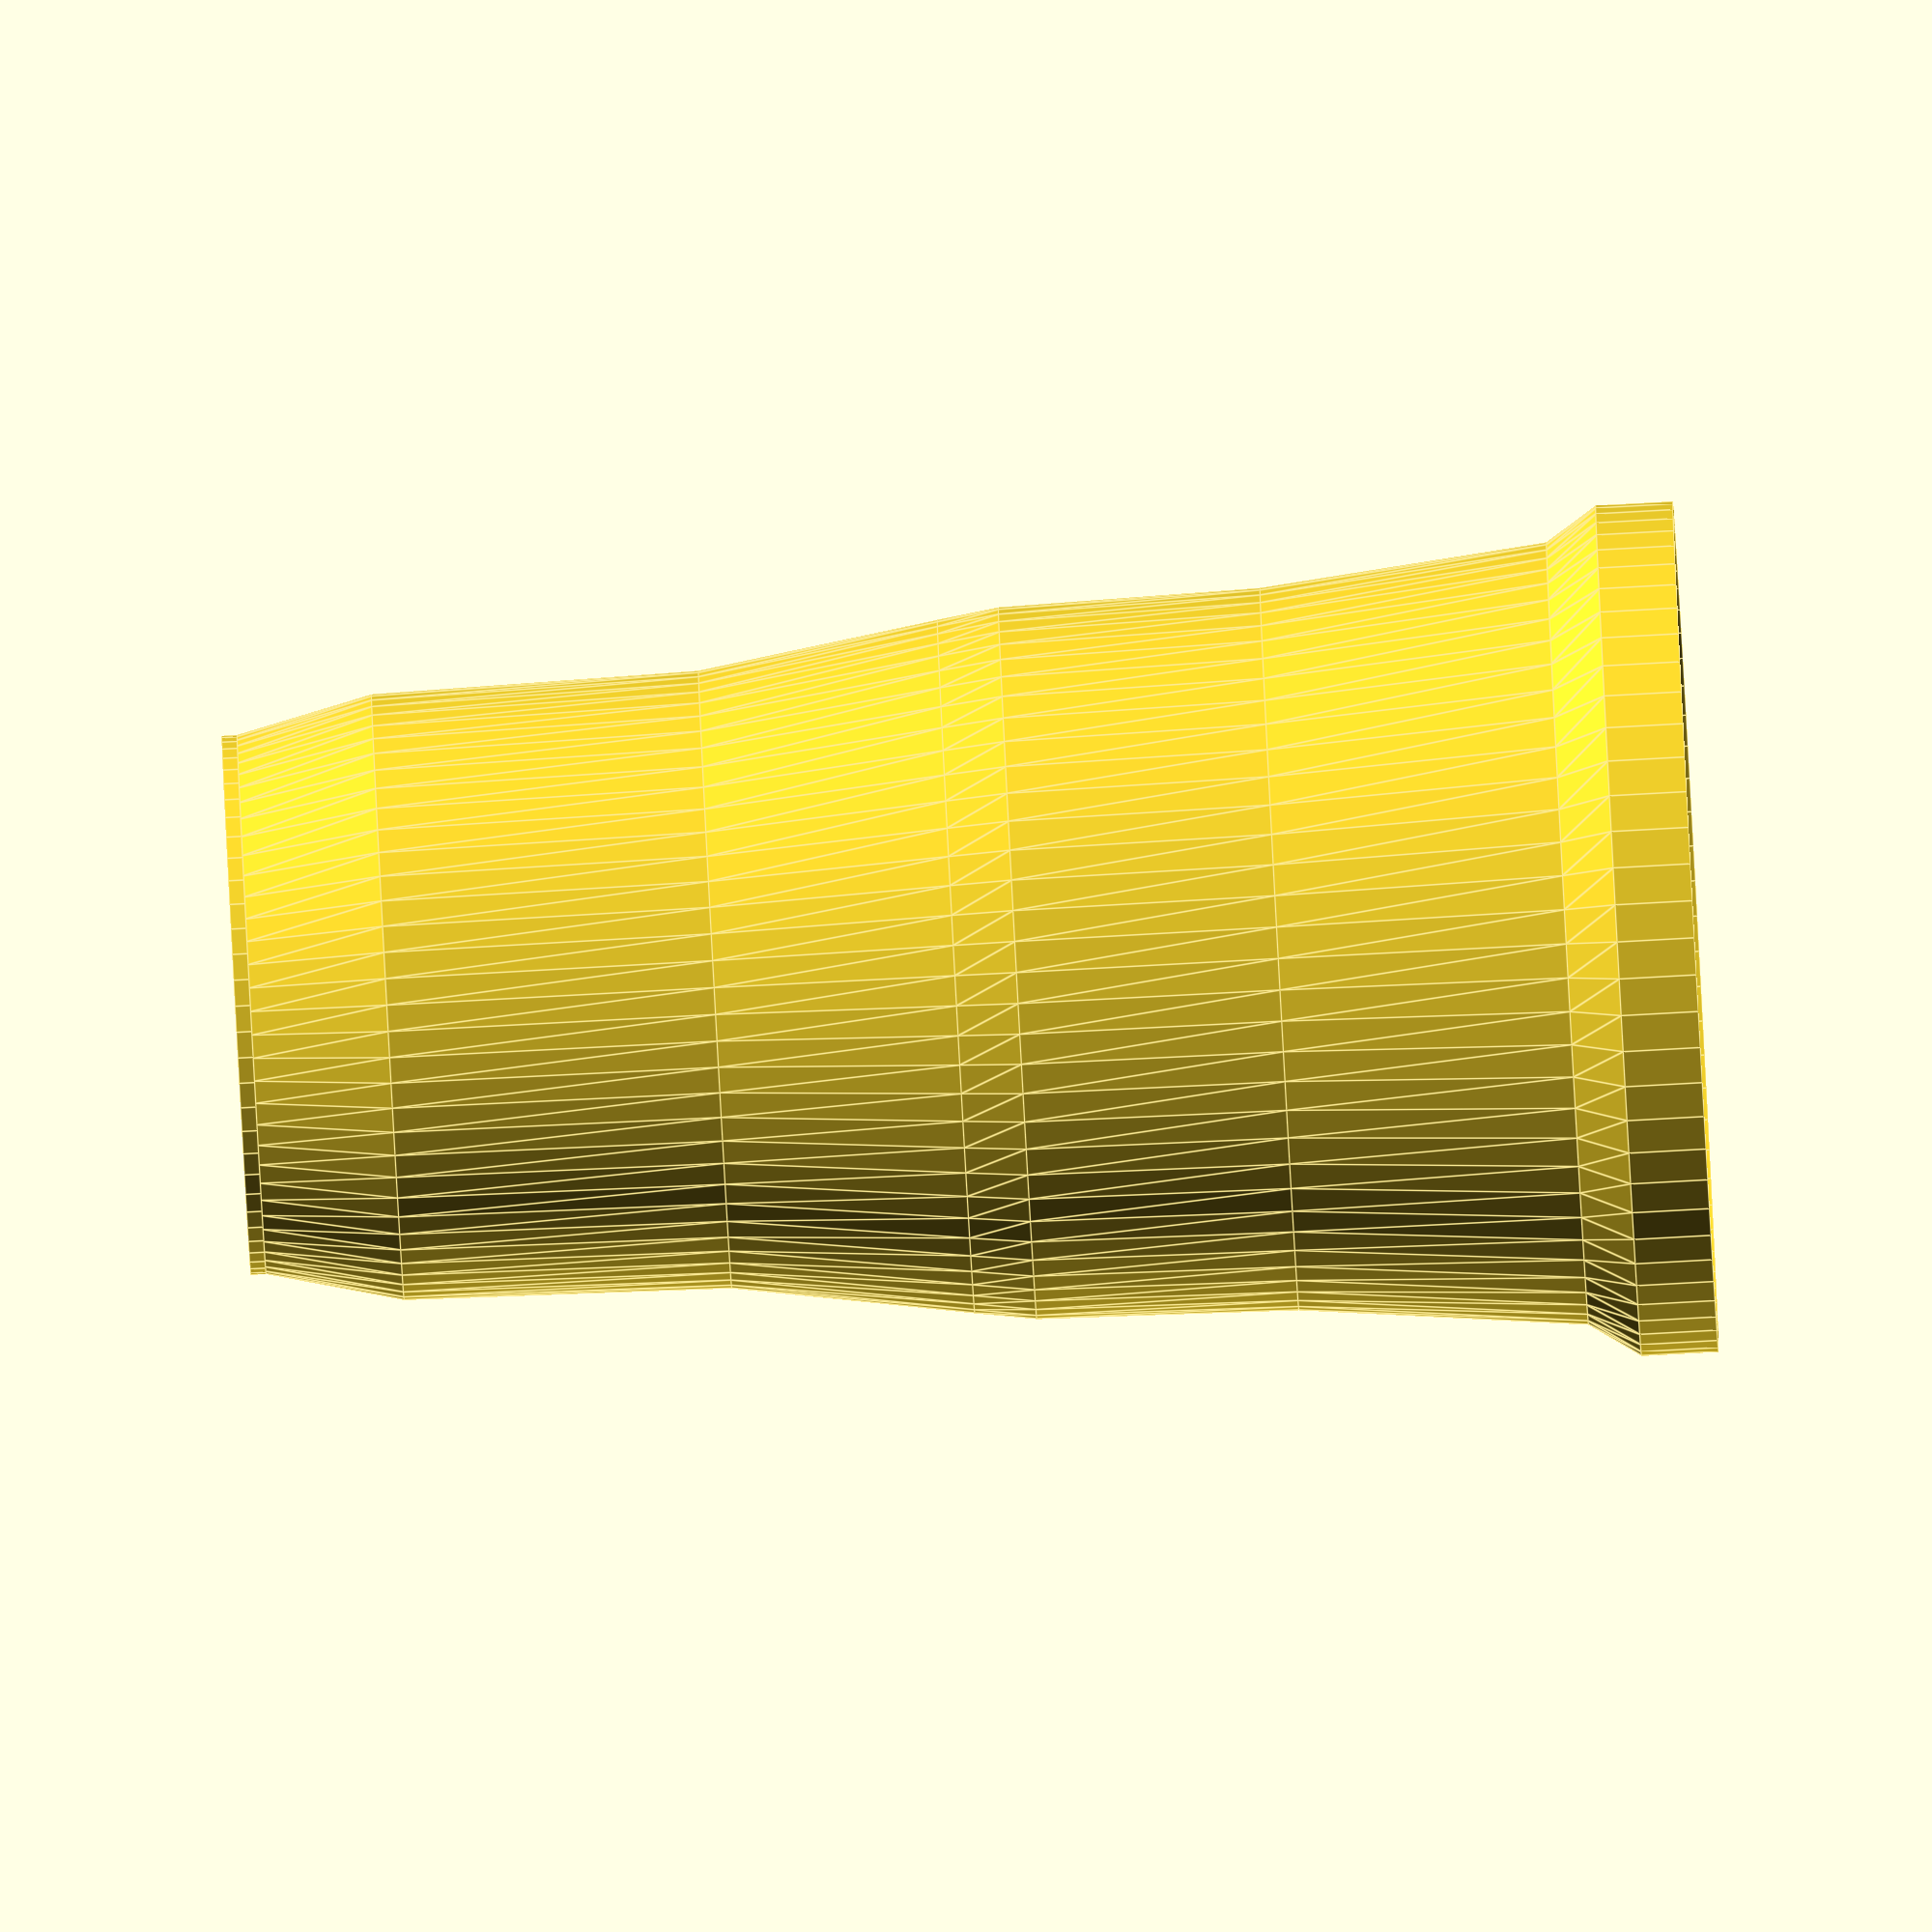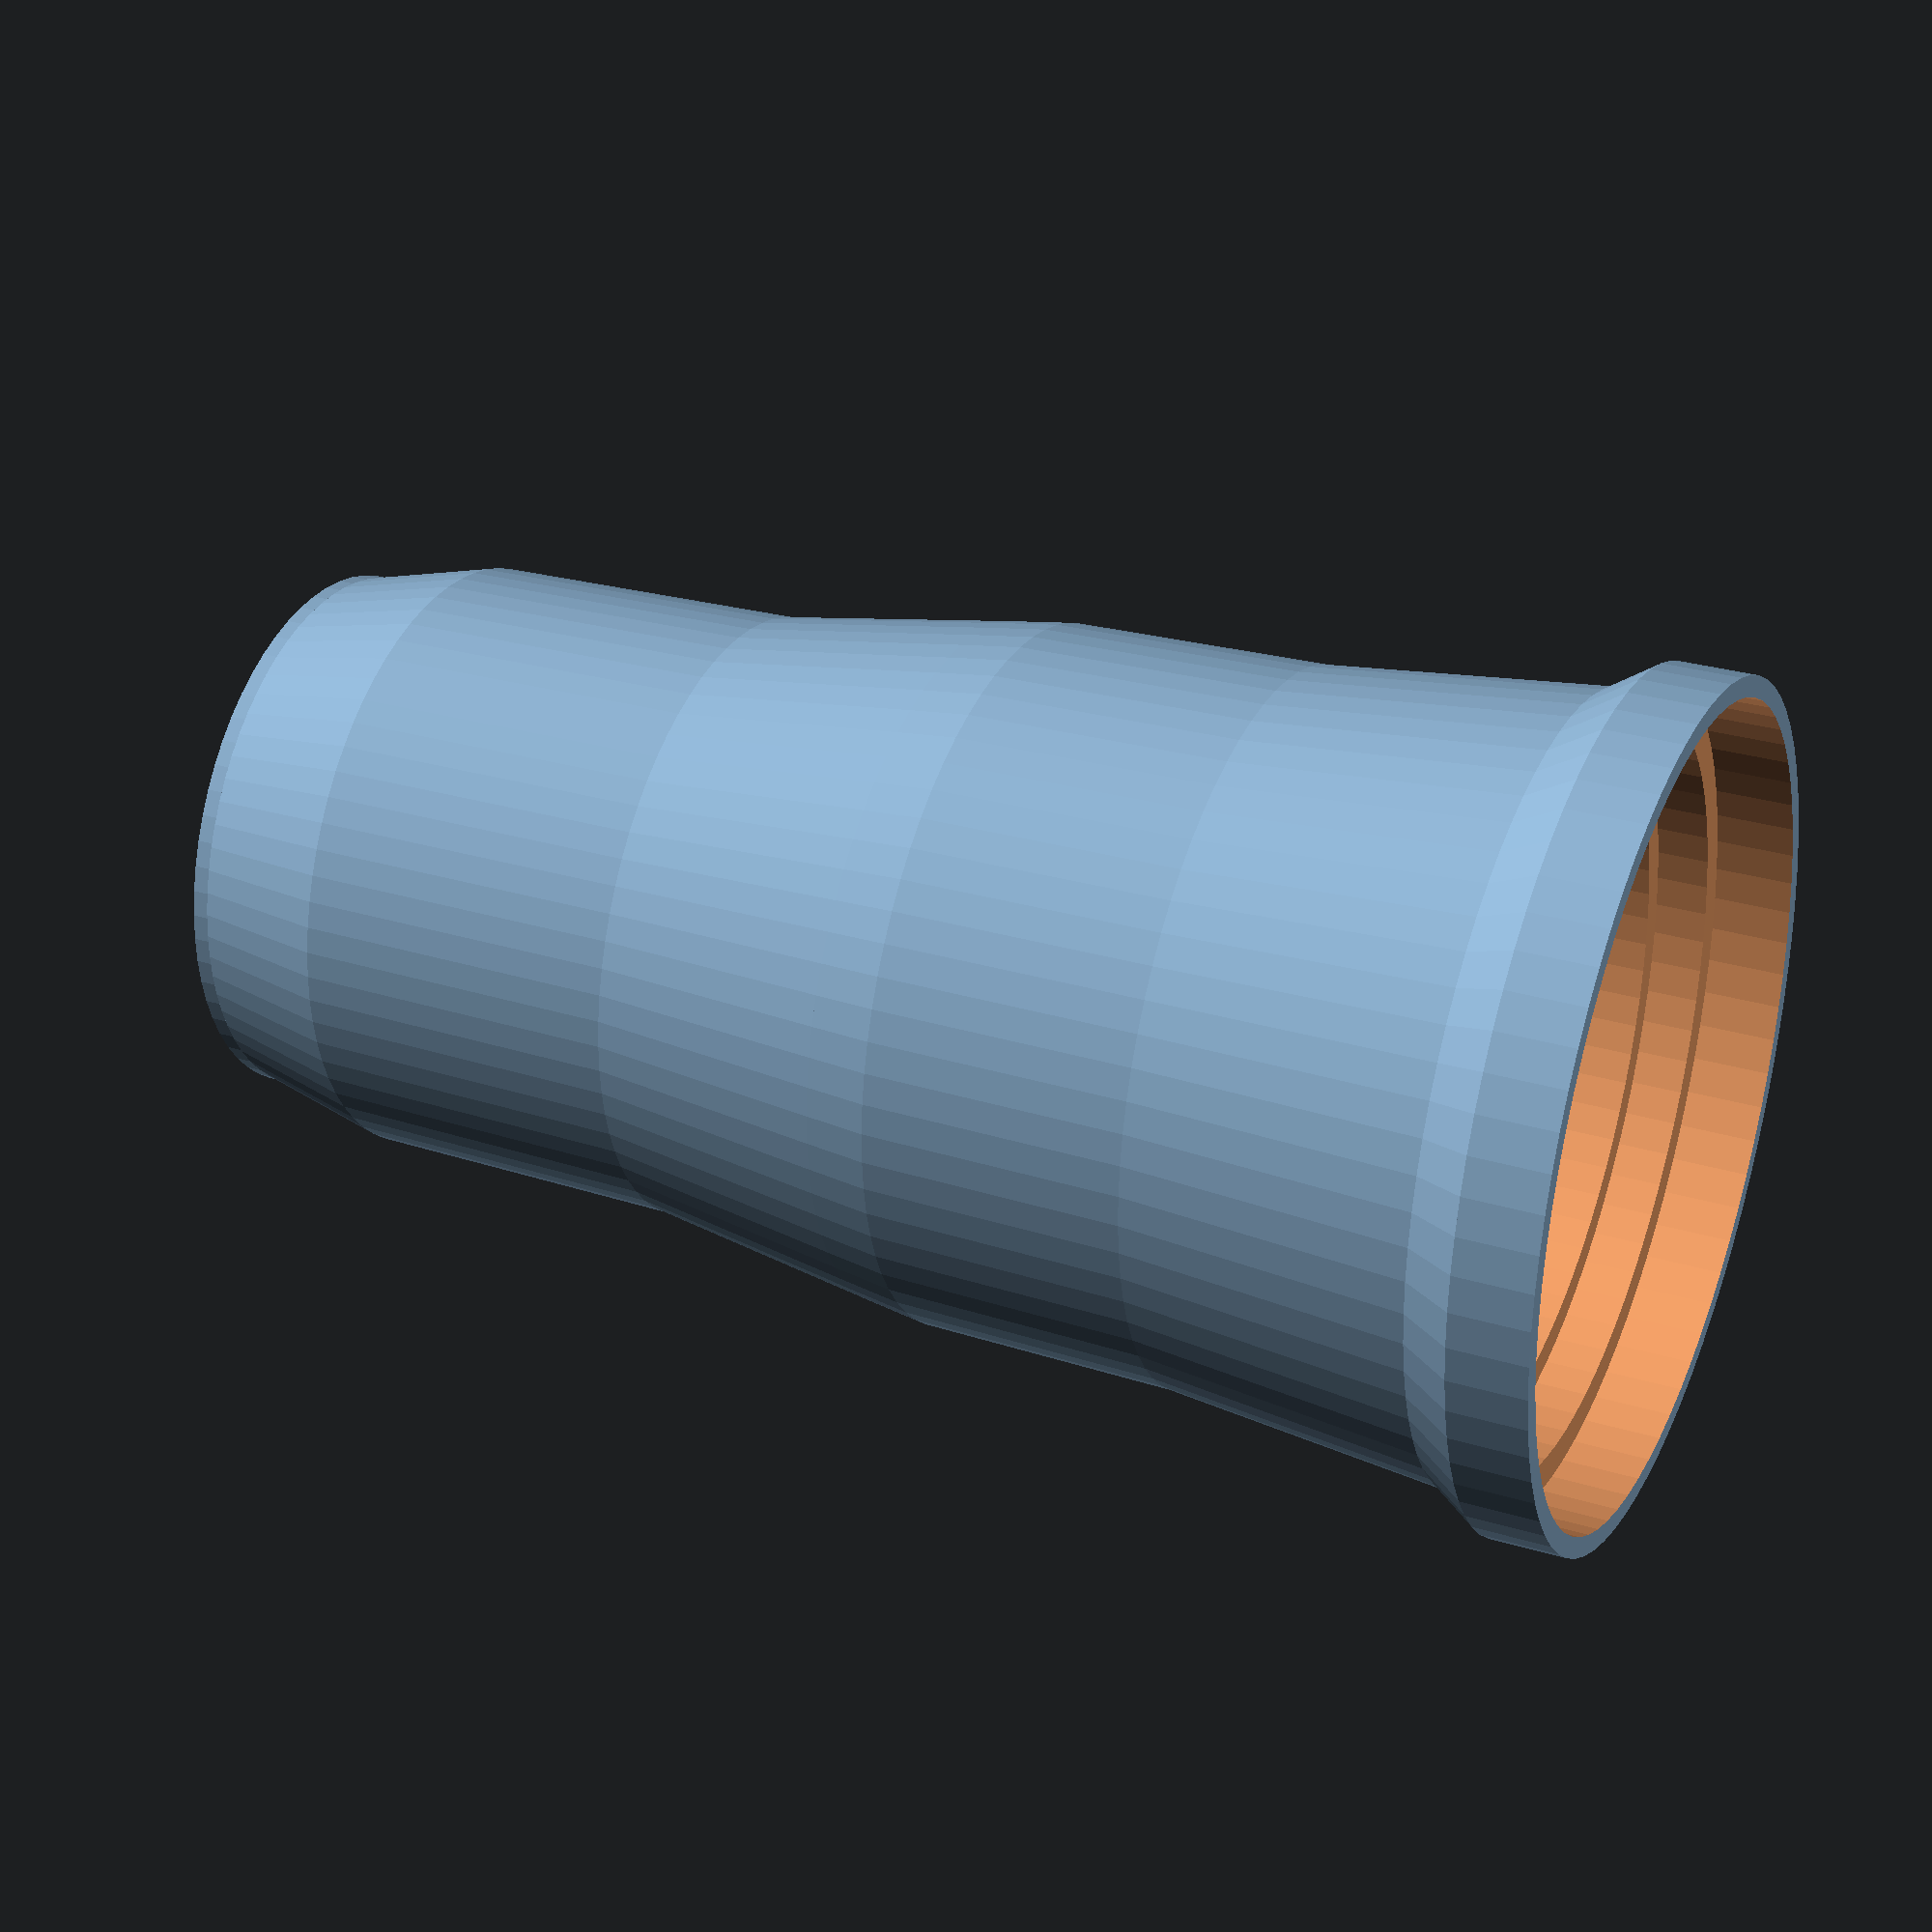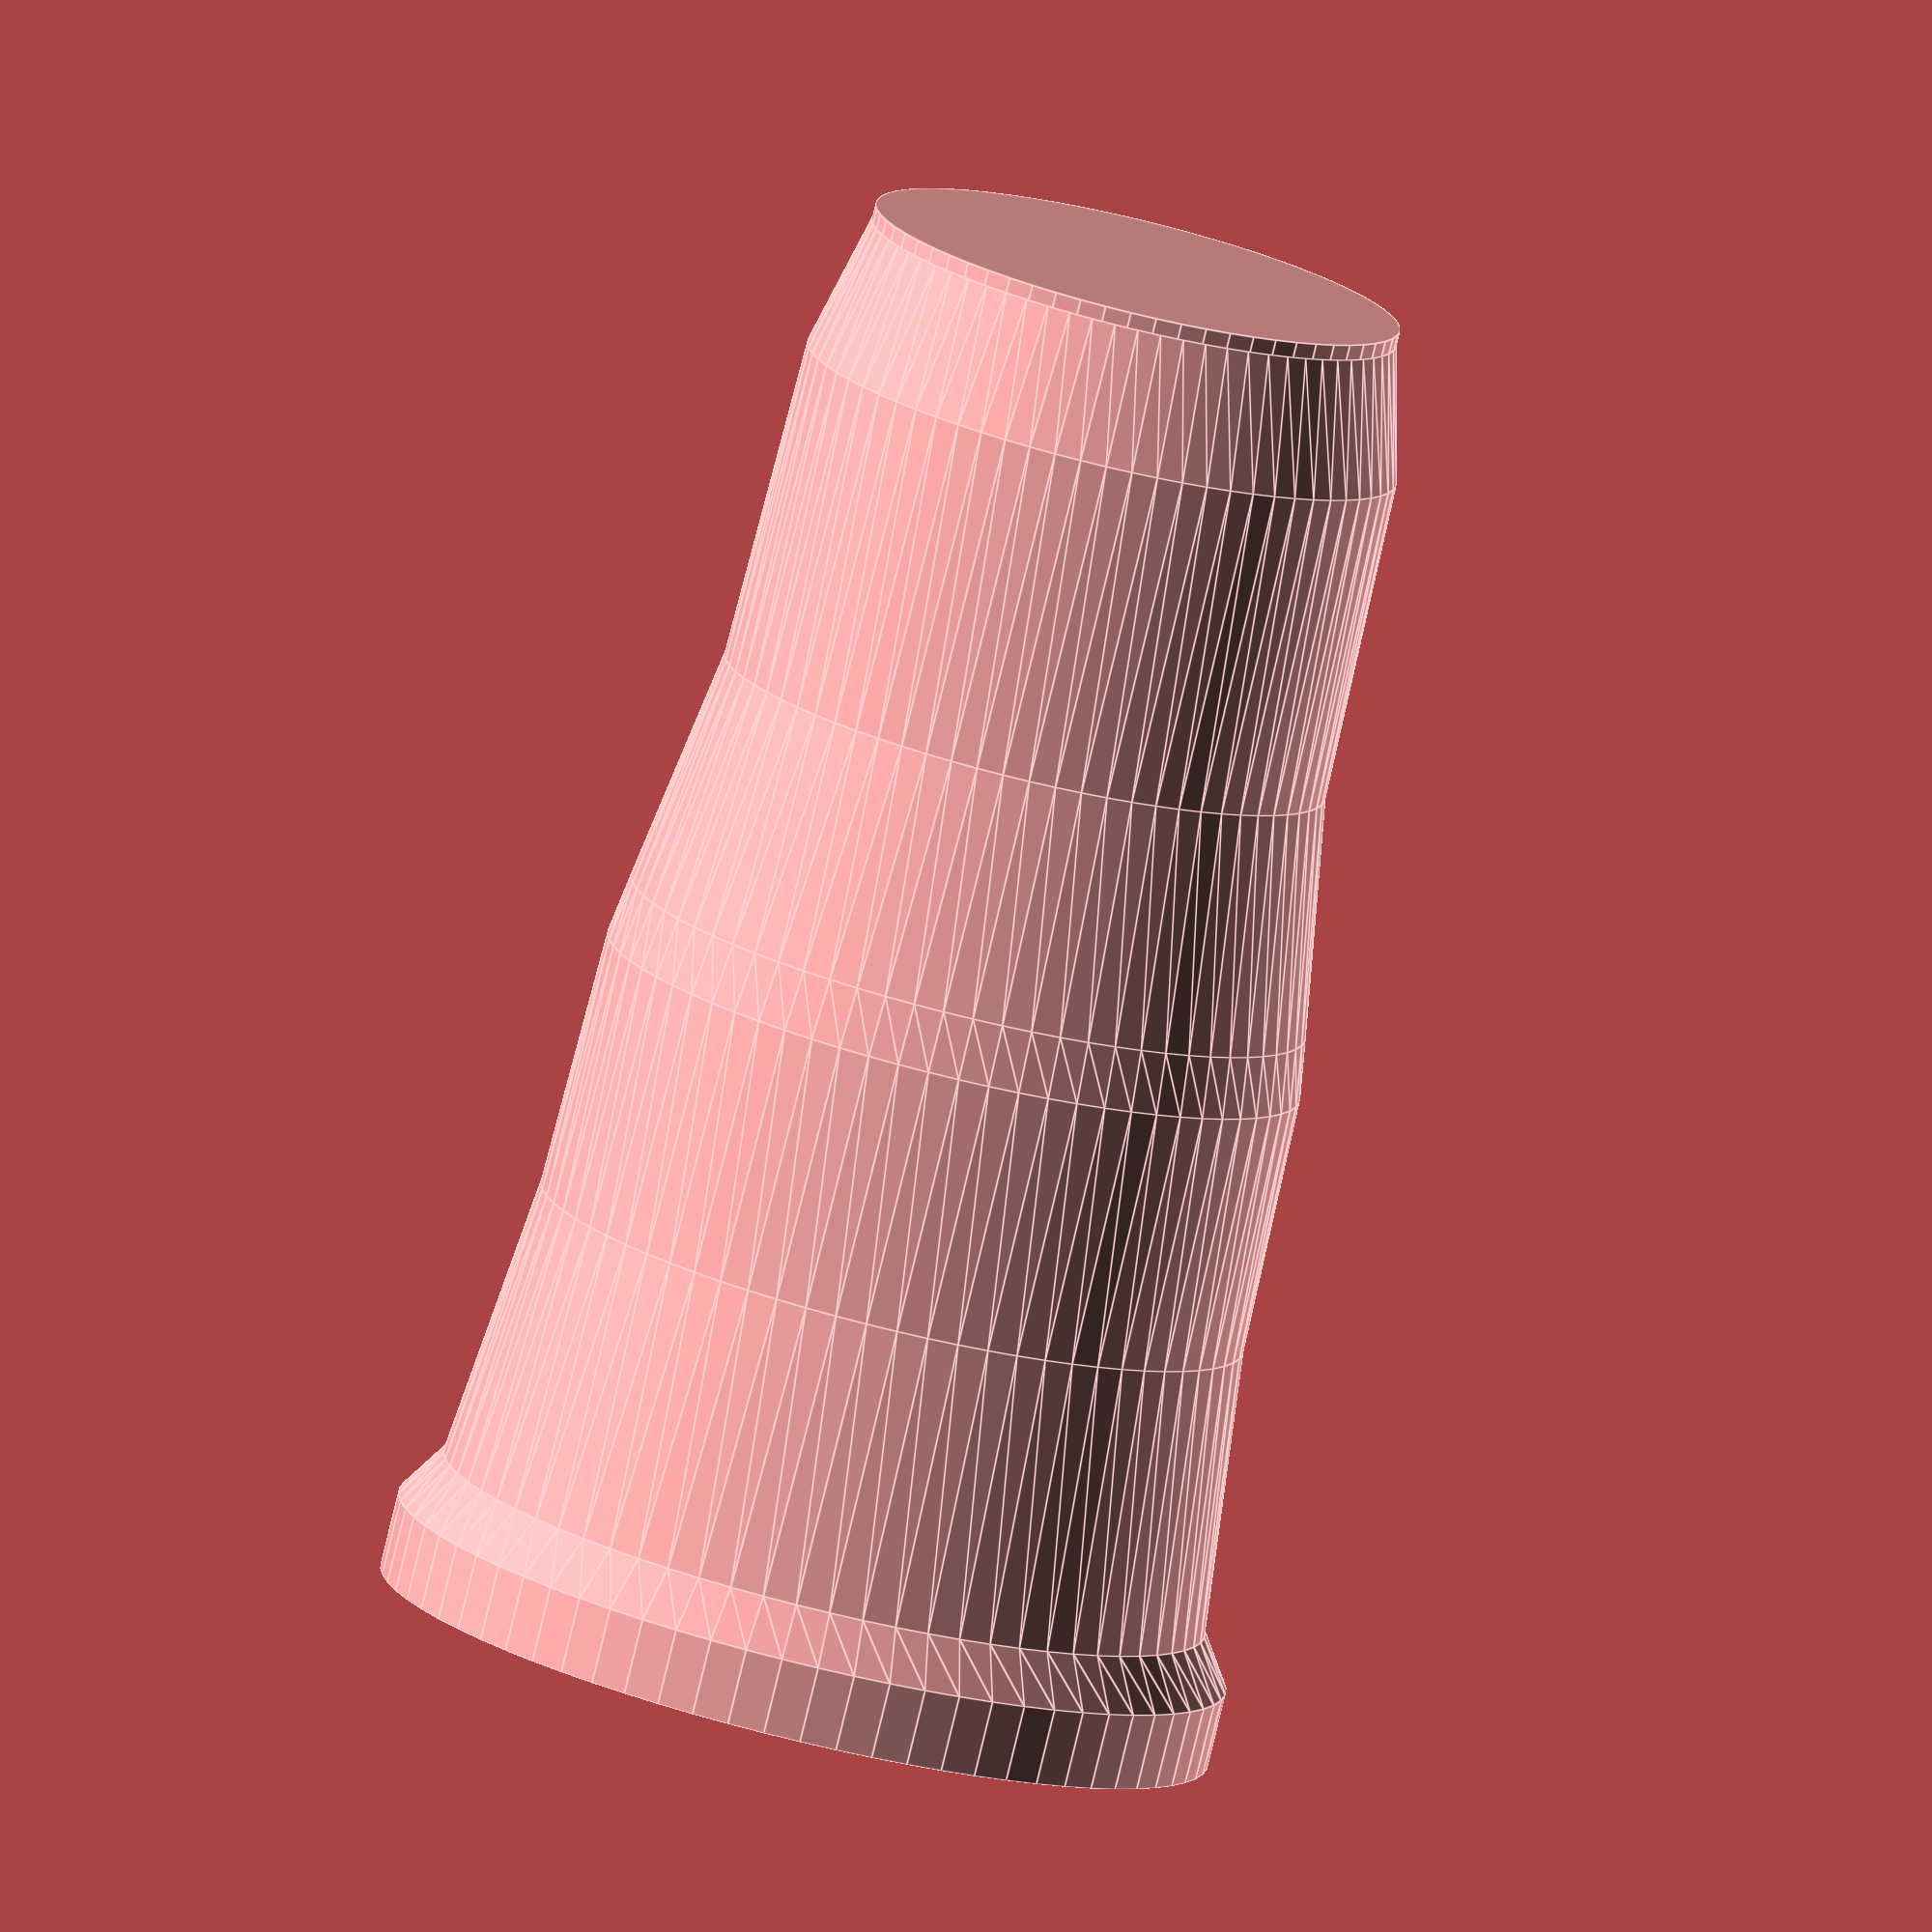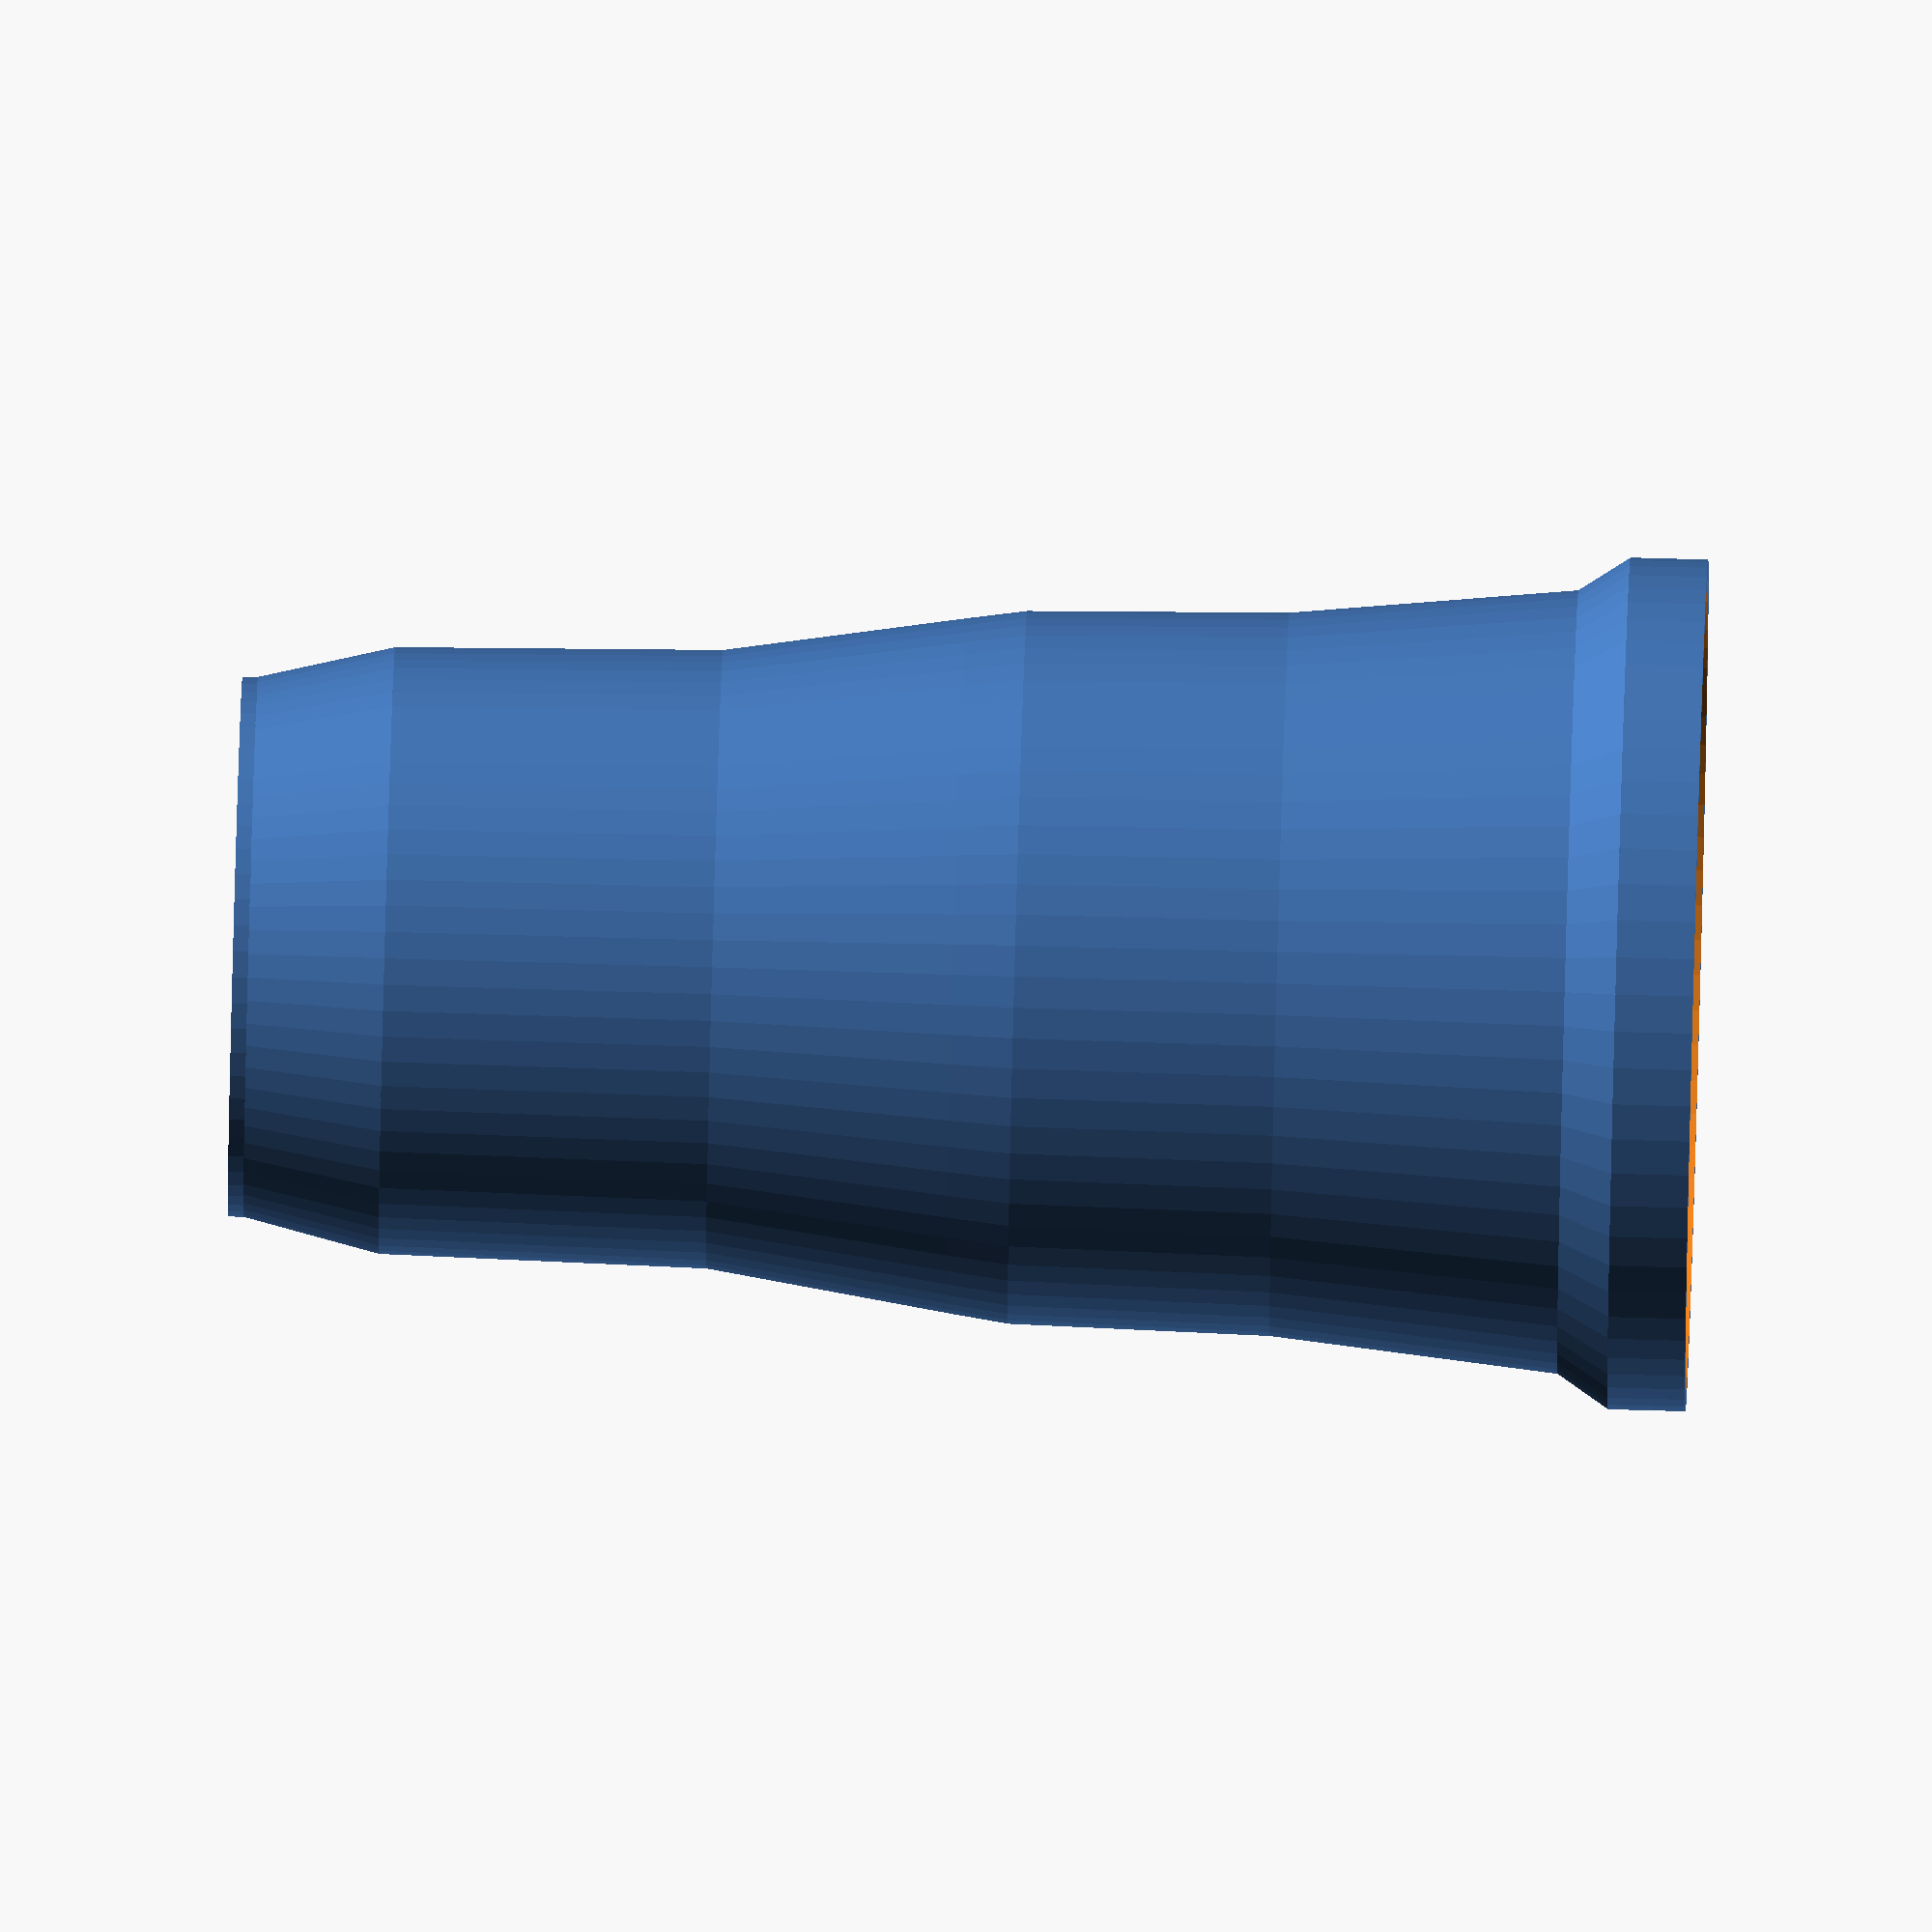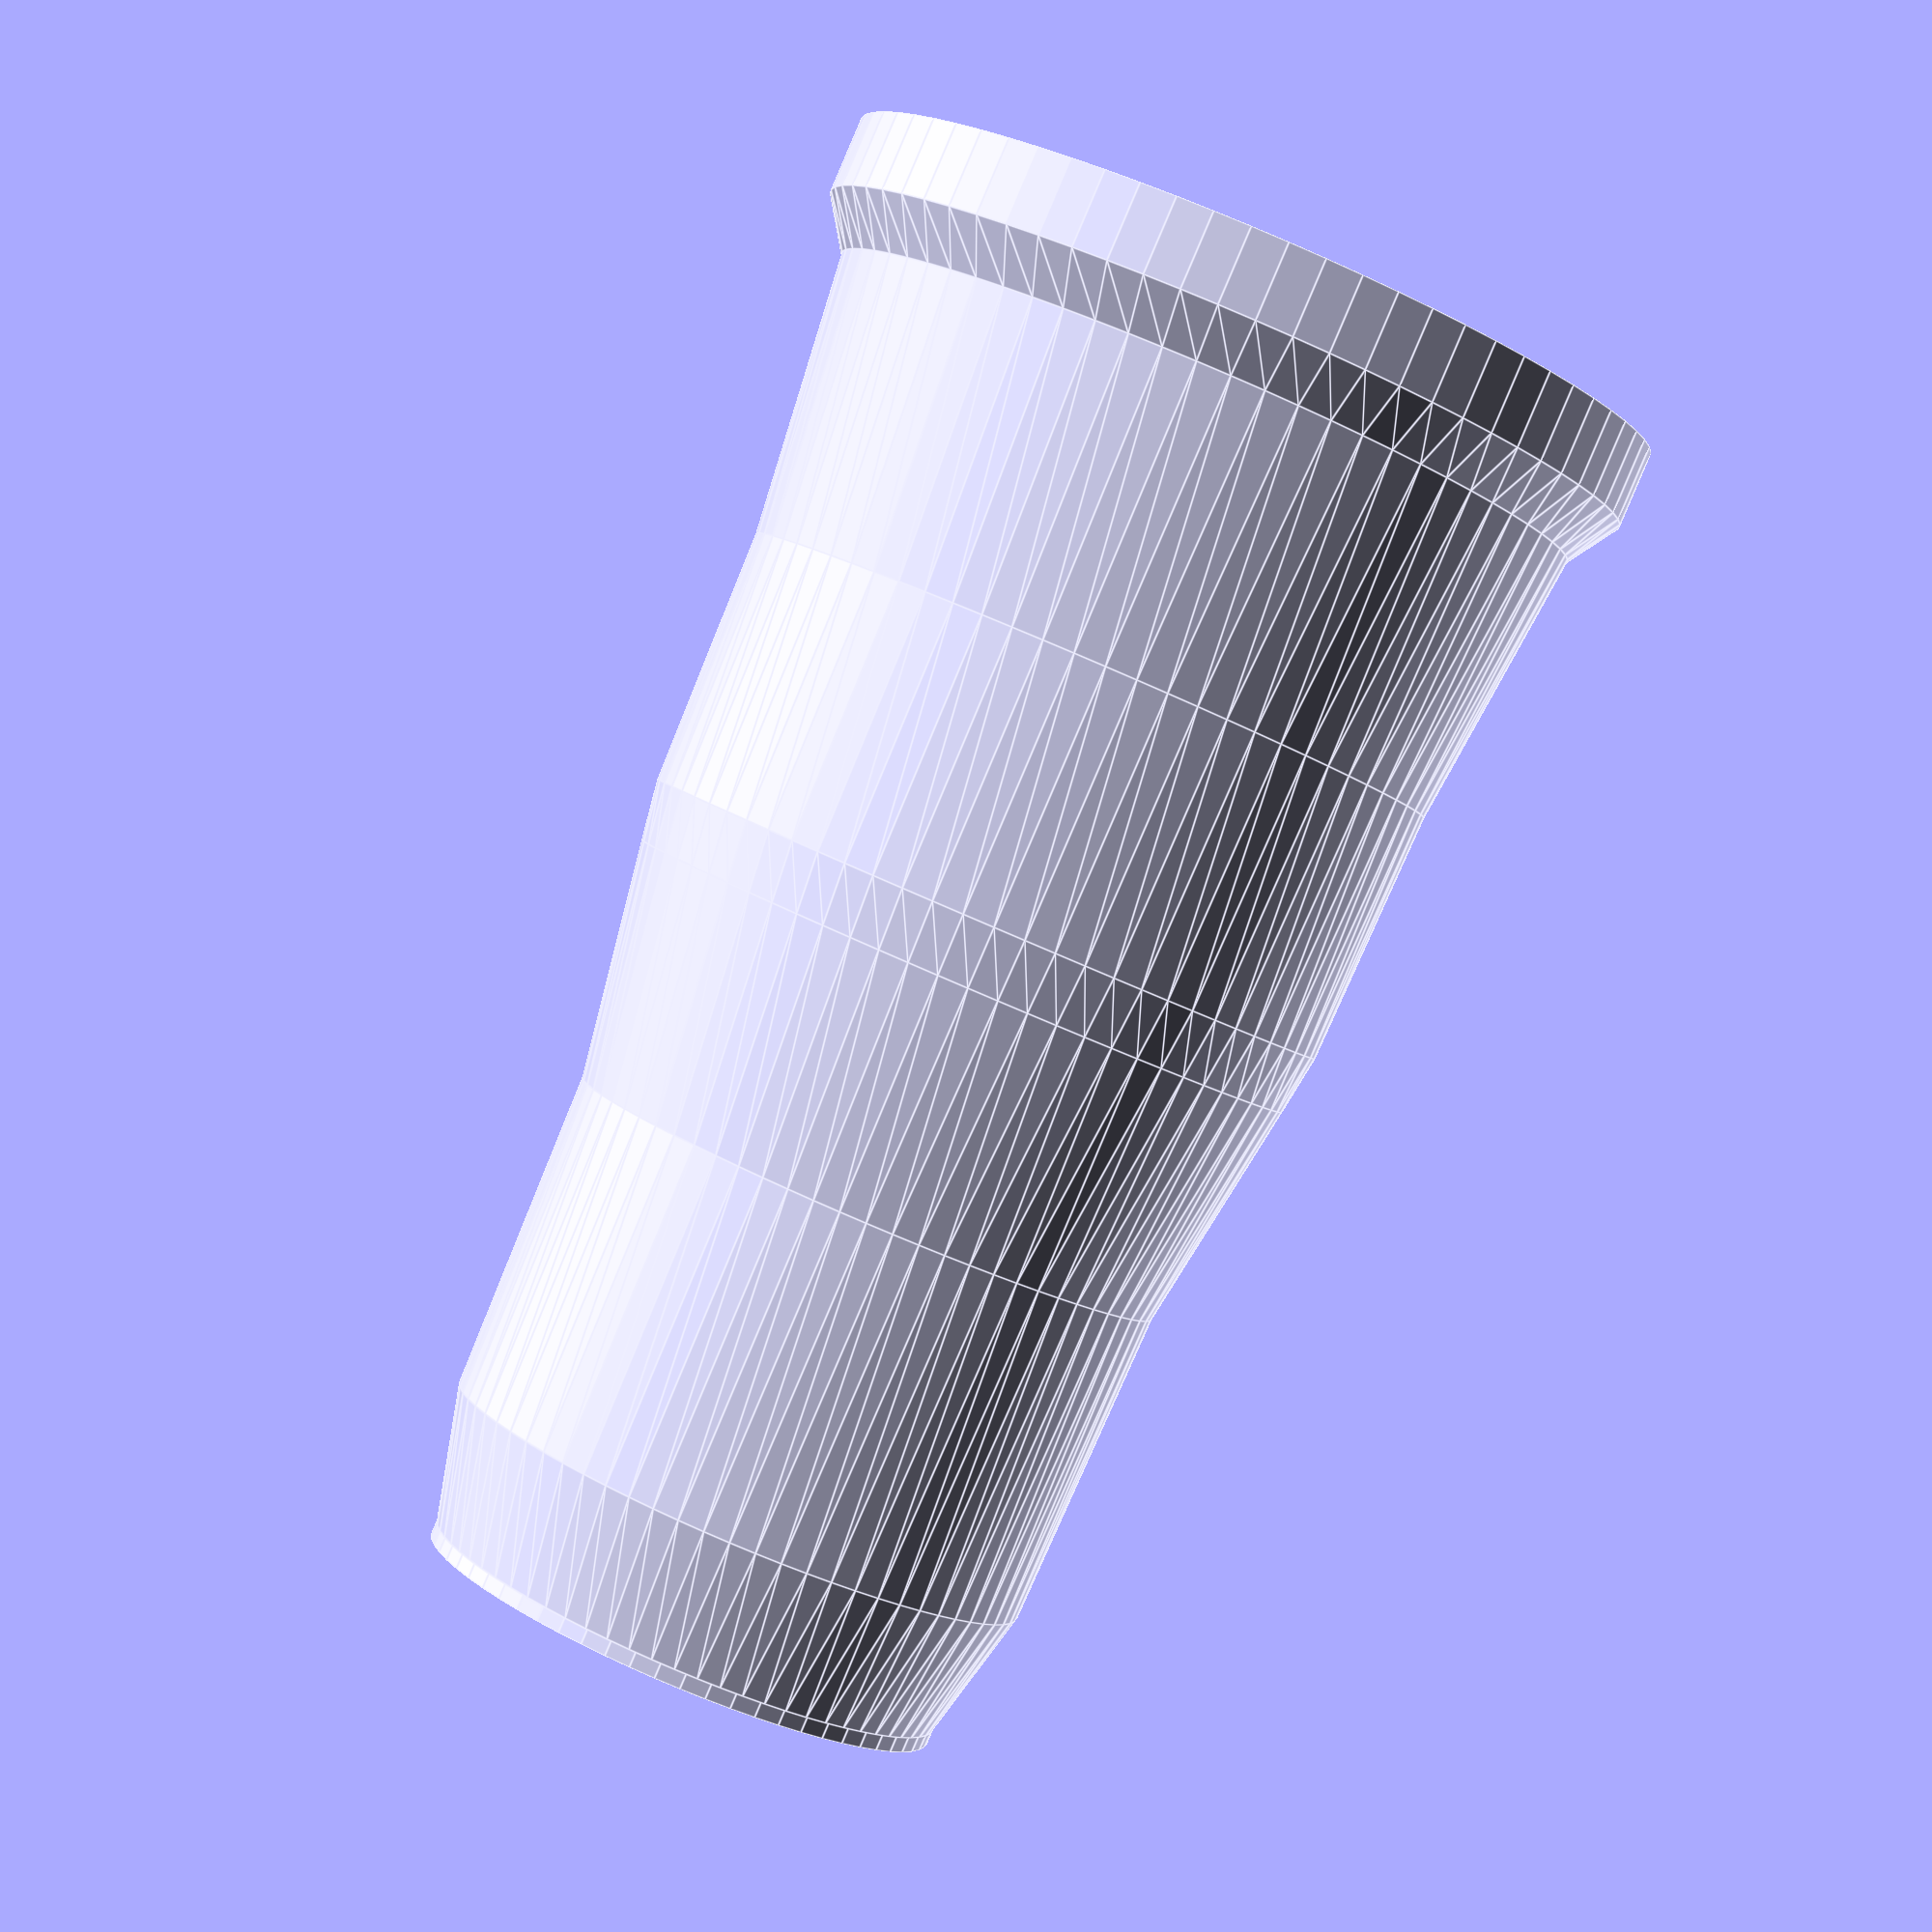
<openscad>
// -*- mode: SCAD ; c-file-style: "ellemtel" ; coding: utf-8 -*-
//
// A set of cylindrical holes to store one set of euro coins.
//
// (c) 2018 Roland Sieker <ospalh@gmail.com>
// Licence: CC-BY-SA 4.0


// ... to preview. You will get all parts when you click "Create Thing".
part = "stack"; // [stack: coin stacker, lid: lid]



// Set this to "render" and click on "Create Thing" when done with the setup.
preview = 1; // [0:render, 1:preview]

/* [Hidden] */

p = 0.6;  // Bottom, top plate hight

// *****************************************************************************
// Change the list below
// *****************************************************************************

coin_sizes = [
   // For each coin size, add a pair with diameter and stack hight. Write
   // the stack hight as number * hight of one coin. Add p to the last
   // hight to give space for the lid.
   [17, 5 * 1],  // FF 5 cent (centimes)
   [19.55, 6 * 2.05],  // 1/2 FF, kleiner als 10 cent
   [20, 6 * 1.5],  // FF 10 cent
   [22.9, 1 * 2.15],  // FF 10, klein fuer den Wert
   [23.6, 7 * 1.4],  // FF 20 cent
   [24, 6 * 1.8],  // FF 1
   [26.3, 1 * 1.75],  // FF 2
   [28.9, 1 * 2.15 + p]  // FF 5
   ];

// *****************************************************************************
// Part to change over
// *****************************************************************************

// Change below to taste.

max_index = len(coin_sizes) - 1;


// Horizontal clearance. I use a lot here. Coins may rattle a bit in the final shape, but i am OK with that.
c = 1;  // [0.05:0.05:1.5]

// Hight clearance.
ch = 0.2;  // [0.05:0.05:0.6]

/* [Hidden] */


// *******************************************************



w = 0.8;  // Wall width


// Some of these are from a template and not used in this design. Working out which exactly i could delete is too much work

angle = 55; // Overhangs much below 60 degrees are a problem for me

// *******************************************************
// Some shortcuts. These shouldn't be changed

tau = 2 * PI;  // pi is still wrong. tau = circumference / r

xy_factor = 1/tan(angle);
// To get from a hight to a horizontal width inclined correctly
z_factor = tan(angle);  // The other way around



some_distance = 50;
ms = 0.01;  // Muggeseggele.

// fn for differently sized objects and fs, fa; all for preview or rendering.
pna = 40;
pnb = 15;
pa = 5;
ps = 1;
rna = 180;
rnb = 30;
ra = 1;
rs = 0.1;
function na() = (preview) ? pna : rna;
function nb() = (preview) ? pnb : rnb;
$fs = (preview) ? ps : rs;
$fa = (preview) ? pa : ra;


// To make the whole no coin of this size situation easier, we just do the
// c_h for coins that are not there. I'll call this a kludge. Whatever.

function coin_offset(n) = (n > 0) ? coin_offset(n-1) + coin_sizes[n-1][1] + ch : p;


function r_i(n) = coin_sizes[n][0]/2+c;
function h(n) = coin_sizes[n][1] + ch;

// Radius aussen unten.
function r_a_u(n) = (n > max_index-1) ? r_i(max_index) + w : max(r_i(n) + w, r_i(n+1) - h(n) * xy_factor);


// *******************************************************
// End setup

// Calculate some values

// *******************************************************
// Generate the parts

print_part();
// preview_parts();
// stack_parts();



module print_part()
{
   if ("stack" == part)
   {
      stack();
   }
   if ("lid" == part)
   {
      lid();
   }
}

module preview_parts()
{
   stack();
   translate([some_distance, 0, 0])
   {
      lid();
   }
}

module stack_parts()
{
   // intersection()
   {
      color("yellow")
      {
         stack();
      }
      translate([0,0,h_t-p])
      {
         color("red")
         {
            lid();
         }
      }
   }
}

// *******************************************************
// Code for the parts themselves


module stack()
{
   difference()
   {
      union()
      {
         // Base plate. No cylindrical
         cylinder(r=r_a_u(0), h=p);
         for (i = [0 : max_index])
         {
            translate([0,0,coin_offset(i)-ms])
            {
               cylinder(r1=r_a_u(i), r2=r_a_u(i+1), h=h(i)+ms);
            }
         }
      }
      union()  // To make debuging (%) easier
      {
         for (i = [0 : max_index])
         {
            translate([0,0,coin_offset(i)-ms])
            {
               cylinder(r=r_i(i), h=h(i)+2*ms);
            }
         }
      }
   }
}

module lid()
{
   cylinder(d=coin_sizes[max_index][0], h=p);
}

</openscad>
<views>
elev=264.9 azim=158.6 roll=266.9 proj=o view=edges
elev=330.9 azim=297.0 roll=294.0 proj=p view=solid
elev=259.8 azim=240.8 roll=13.6 proj=o view=edges
elev=287.0 azim=41.5 roll=271.6 proj=o view=solid
elev=268.5 azim=344.0 roll=203.1 proj=p view=edges
</views>
